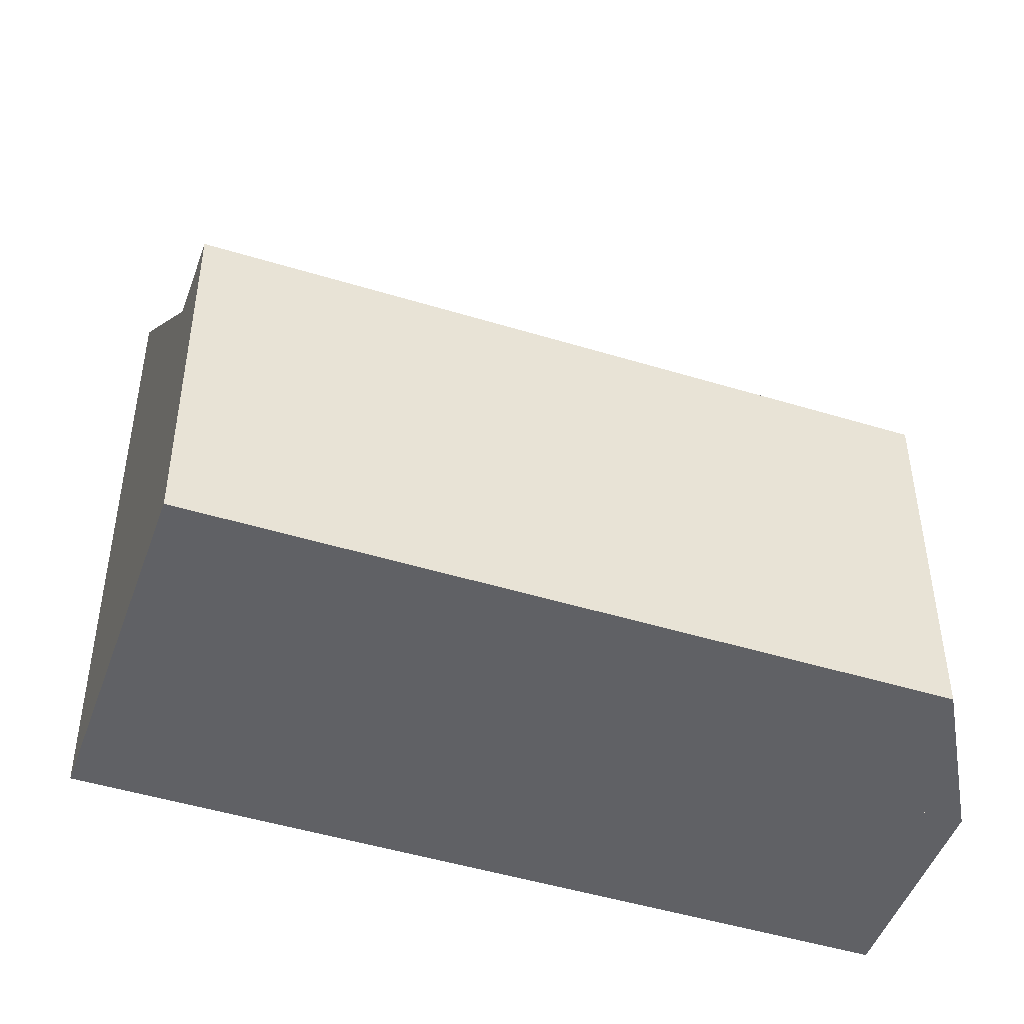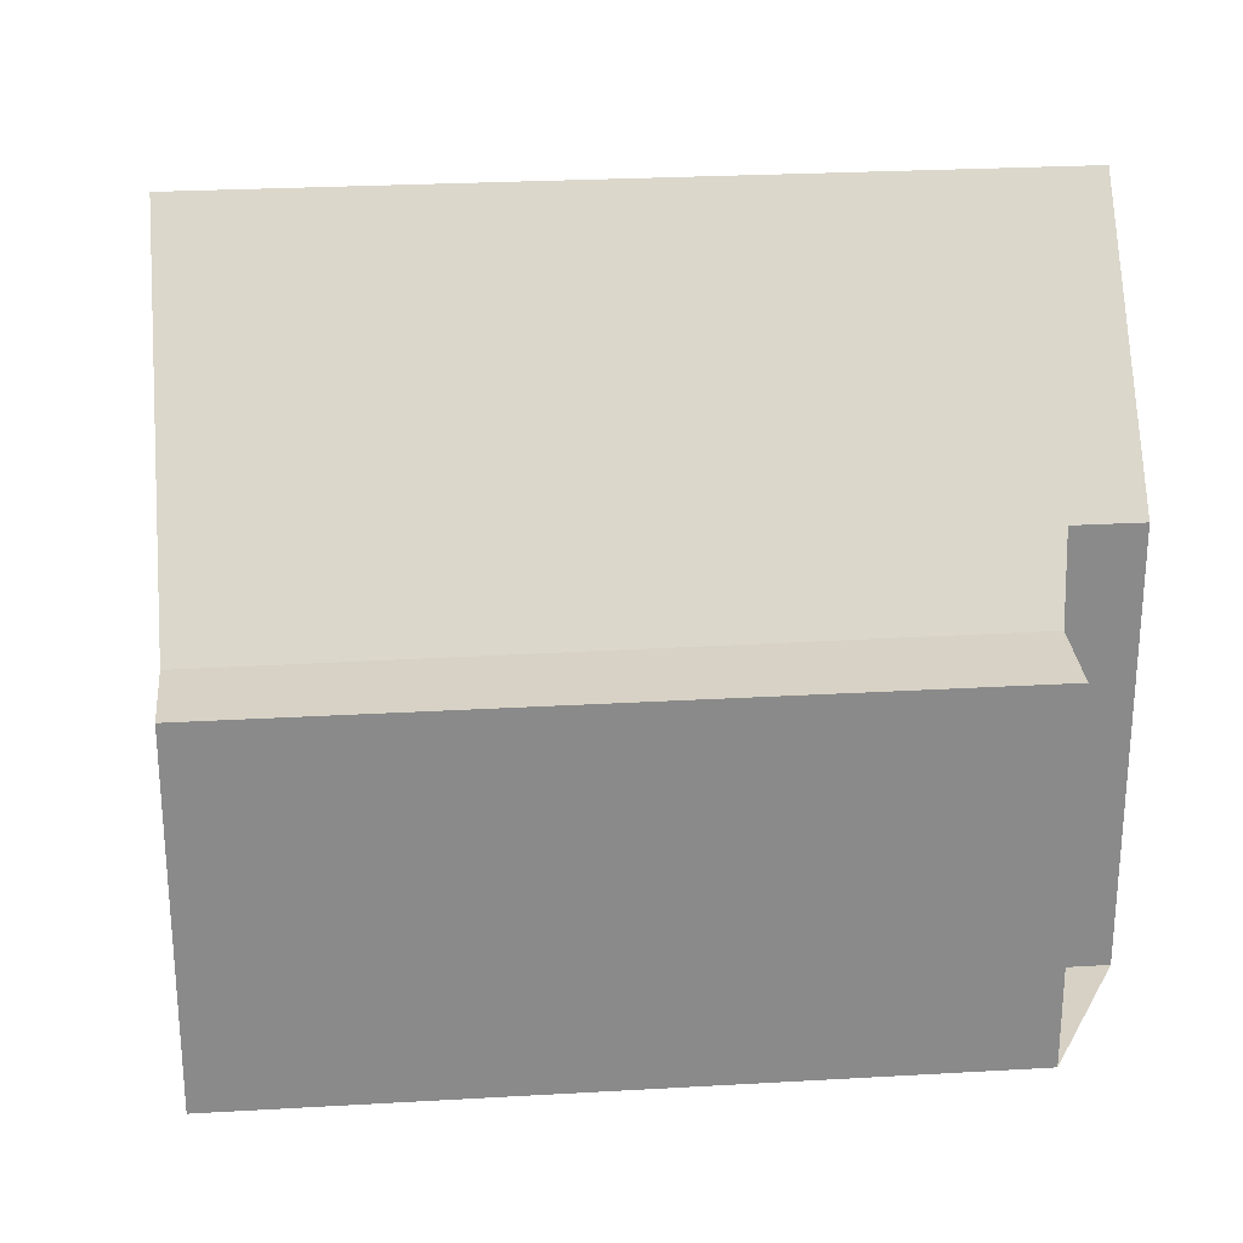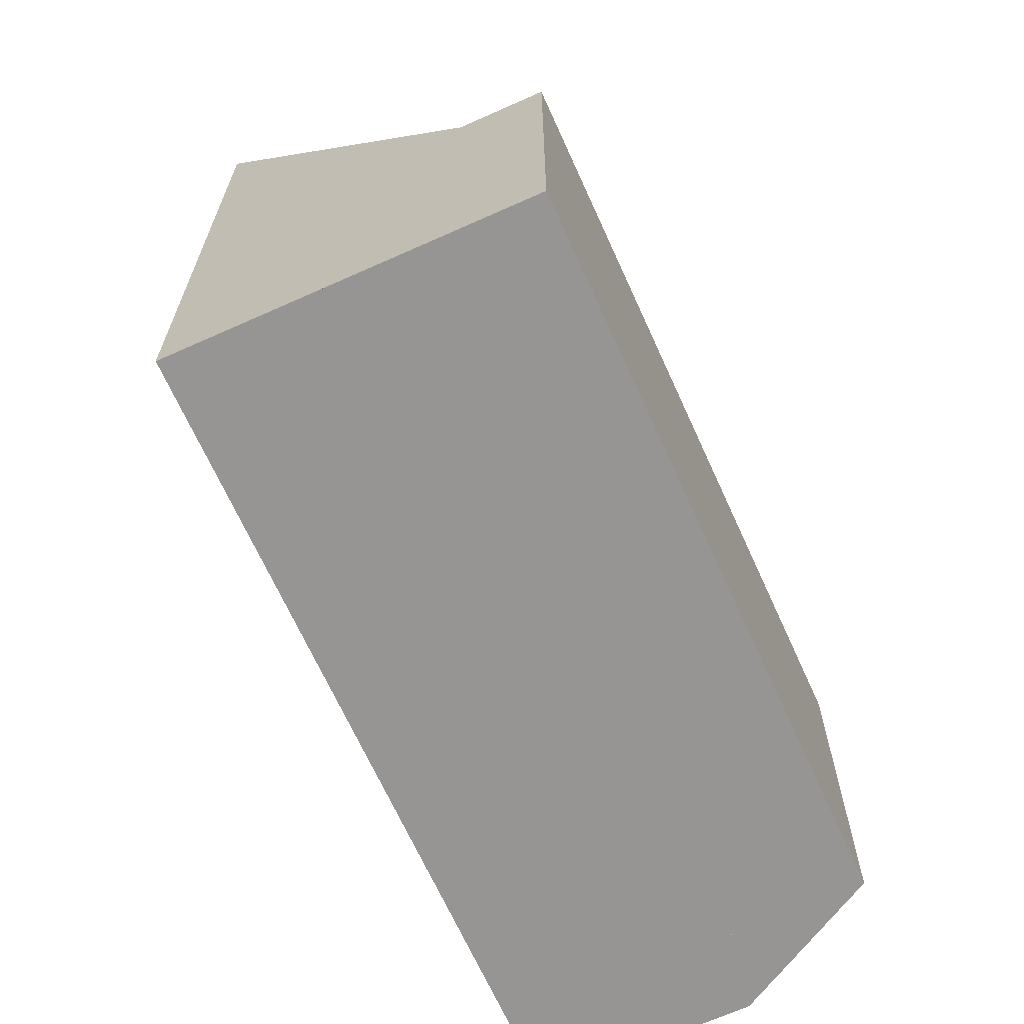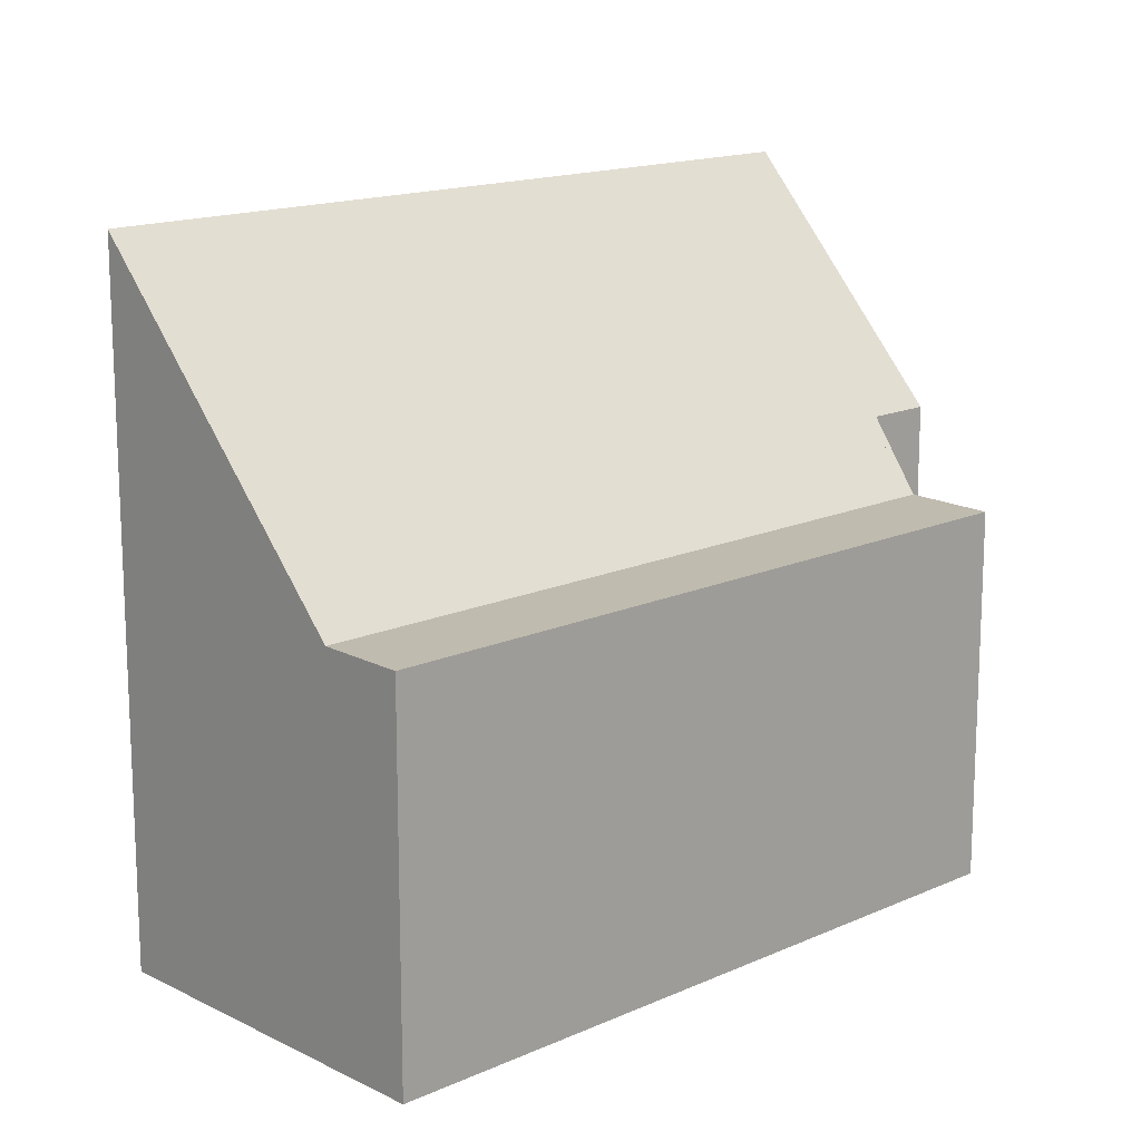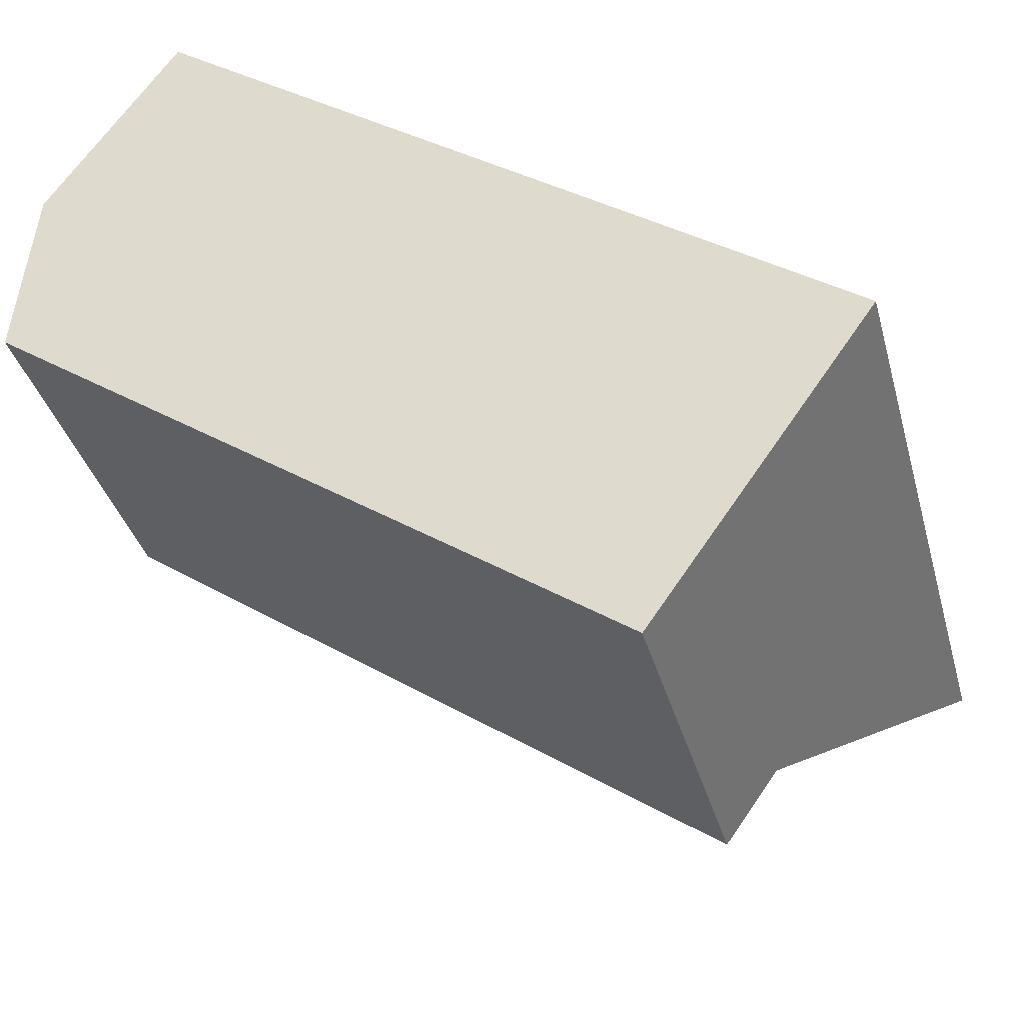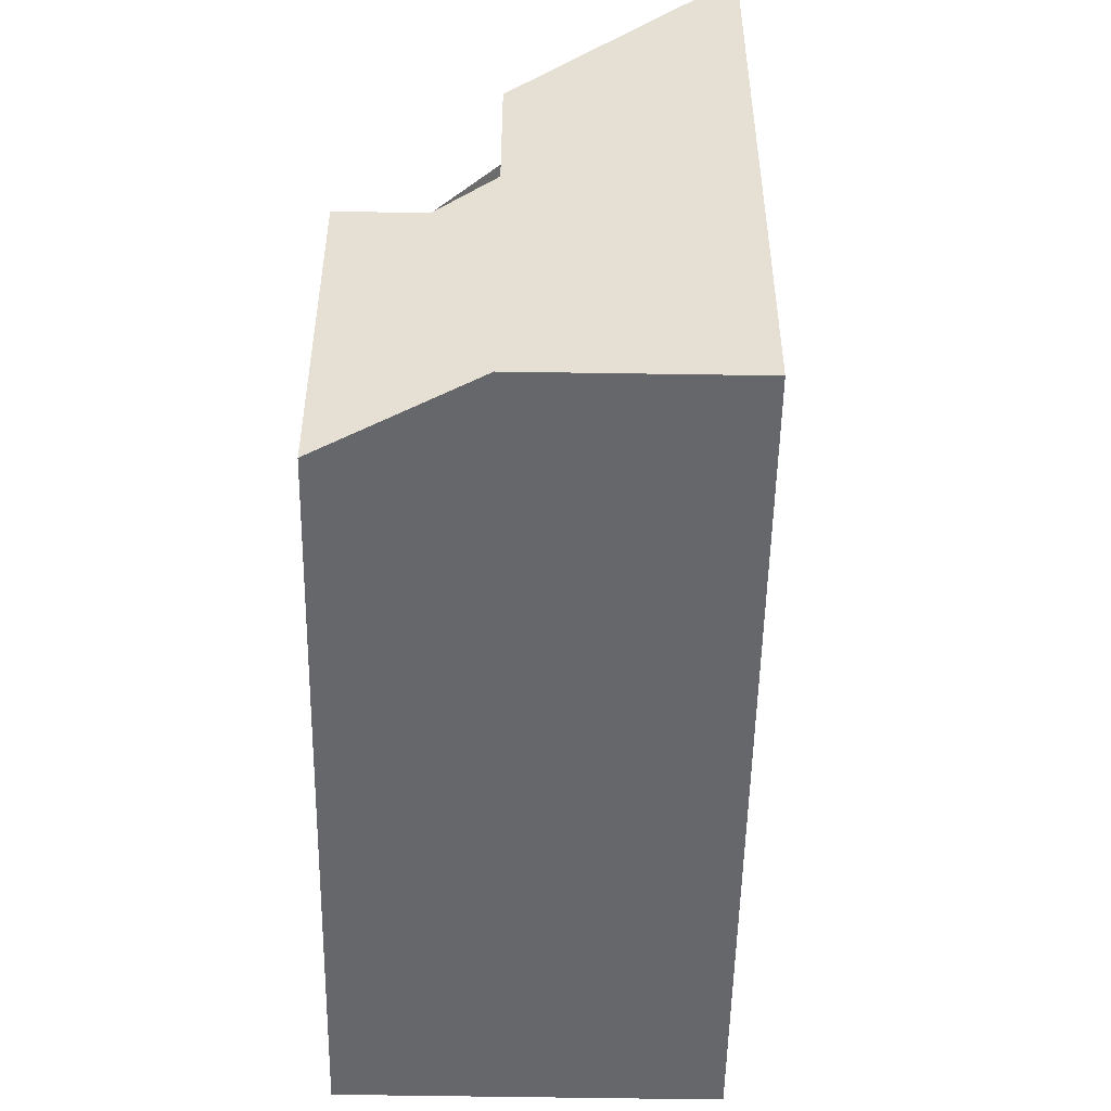
<metadata>
{"format":"obj","ext":"obj","renderer":"f3d","projection":"perspective","resolution":1024,"background":"white","views":[{"elev":-47.7,"azim":16.0,"up":"+Z"},{"elev":26.8,"azim":29.9,"up":"+Z"},{"elev":-67.5,"azim":-30.6,"up":"+Z"},{"elev":15.4,"azim":-8.4,"up":"+Z"},{"elev":-35.4,"azim":-165.5,"up":"+Y"},{"elev":-52.2,"azim":124.1,"up":"+Z"}]}
</metadata>
<code>
v -2090 -1799 9.899
v -2088 -1801 6.414
v -2089 -1802 6.416
v -2099 -1806 9.916
v -2087 -1804 5.427
v -2096 -1810 5.423
v -2088 -1803 5.443
v -2097 -1809 5.439
v -2099 -1806 9.429
v -2089 -1799 9.388
v -2090 -1800 9.391
v -2090 -1799 9.901
v -2089 -1802 6.416
v -2099 -1805 9.915
v -2099 -1806 9.428
v -2097 -1809 5.44
v -2097 -1809 5.439
v -2088 -1803 5.443
v -2097 -1809 5.44
v -2096 -1810 5.423
v -2096 -1810 5.423
v -2096 -1810 5.423
v -2087 -1804 5.427
v -2089 -1799 9.388
v -2088 -1801 6.414
v -2090 -1799 9.899
v -2088 -1802 6.415
v -2090 -1799 9.39
v -2090 -1799 9.9
v -2088 -1802 6.433
v -2088 -1801 6.431
v -2098 -1808 6.473
v -2097 -1808 6.471
v -2089 -1802 6.435
v -2088 -1801 6.431
v -2089 -1799 9.388
v -2090 -1799 9.899
v -2090 -1799 0
v -2089 -1799 0
v -2088 -1801 6.414
v -2088 -1801 6.414
v -2088 -1801 0
v -2088 -1801 8.882e-16
v -2088 -1803 5.443
v -2089 -1802 6.416
v -2089 -1802 0
v -2088 -1803 8.882e-16
v -2099 -1805 9.915
v -2099 -1806 9.916
v -2099 -1806 0
v -2099 -1805 0
v -2096 -1810 5.423
v -2087 -1804 5.427
v -2087 -1804 0
v -2096 -1810 0
v -2096 -1810 5.423
v -2096 -1810 5.423
v -2096 -1810 0
v -2096 -1810 0
v -2098 -1808 6.473
v -2097 -1809 5.439
v -2097 -1809 8.882e-16
v -2098 -1808 0
v -2099 -1806 9.916
v -2099 -1806 9.429
v -2099 -1806 0
v -2099 -1806 0
v -2088 -1801 6.431
v -2089 -1799 9.388
v -2089 -1799 0
v -2088 -1801 0
v -2090 -1799 9.9
v -2090 -1799 9.901
v -2090 -1799 0
v -2090 -1799 0
v -2089 -1802 6.416
v -2089 -1802 6.416
v -2089 -1802 0
v -2089 -1802 0
v -2090 -1799 9.901
v -2099 -1805 9.915
v -2099 -1805 0
v -2090 -1799 0
v -2087 -1804 5.427
v -2088 -1803 5.443
v -2088 -1803 8.882e-16
v -2087 -1804 0
v -2096 -1810 5.423
v -2096 -1810 5.423
v -2096 -1810 0
v -2096 -1810 0
v -2097 -1809 5.439
v -2096 -1810 5.423
v -2096 -1810 0
v -2097 -1809 8.882e-16
v -2087 -1804 5.427
v -2087 -1804 5.427
v -2087 -1804 0
v -2087 -1804 0
v -2088 -1802 6.415
v -2088 -1801 6.414
v -2088 -1801 8.882e-16
v -2088 -1802 0
v -2090 -1799 9.899
v -2090 -1799 9.899
v -2090 -1799 0
v -2090 -1799 0
v -2089 -1802 6.416
v -2088 -1802 6.415
v -2088 -1802 0
v -2089 -1802 0
v -2090 -1799 9.899
v -2090 -1799 9.9
v -2090 -1799 0
v -2090 -1799 0
v -2099 -1806 9.429
v -2098 -1808 6.473
v -2098 -1808 0
v -2099 -1806 0
v -2088 -1801 6.414
v -2088 -1801 6.431
v -2088 -1801 0
v -2088 -1801 0
v -2090 -1799 0
v -2088 -1801 0
v -2089 -1802 0
v -2087 -1804 0
v -2096 -1810 0
v -2099 -1806 0
f 31 25 27 30
f 22 20 6 21
f 29 26 24 28
f 15 9 4 14
f 33 16 8 32
f 14 12 11 15
f 34 13 3 7 16 33
f 23 5 20 22
f 21 17 19 22
f 22 19 18 23
f 35 2 25 31
f 26 1 10 24
f 30 27 13 34
f 28 11 12 29
f 30 28 24 31
f 32 9 15 33
f 33 15 11 34
f 31 24 10 35
f 34 11 28 30
f 37 38 39 36
f 41 42 43 40
f 45 46 47 44
f 49 50 51 48
f 53 54 55 52
f 57 58 59 56
f 61 62 63 60
f 65 66 67 64
f 69 70 71 68
f 73 74 75 72
f 77 78 79 76
f 81 82 83 80
f 85 86 87 84
f 89 90 91 88
f 93 94 95 92
f 97 98 99 96
f 101 102 103 100
f 105 106 107 104
f 109 110 111 108
f 113 114 115 112
f 117 118 119 116
f 121 122 123 120
f 125 126 127 128 129 124

</code>
